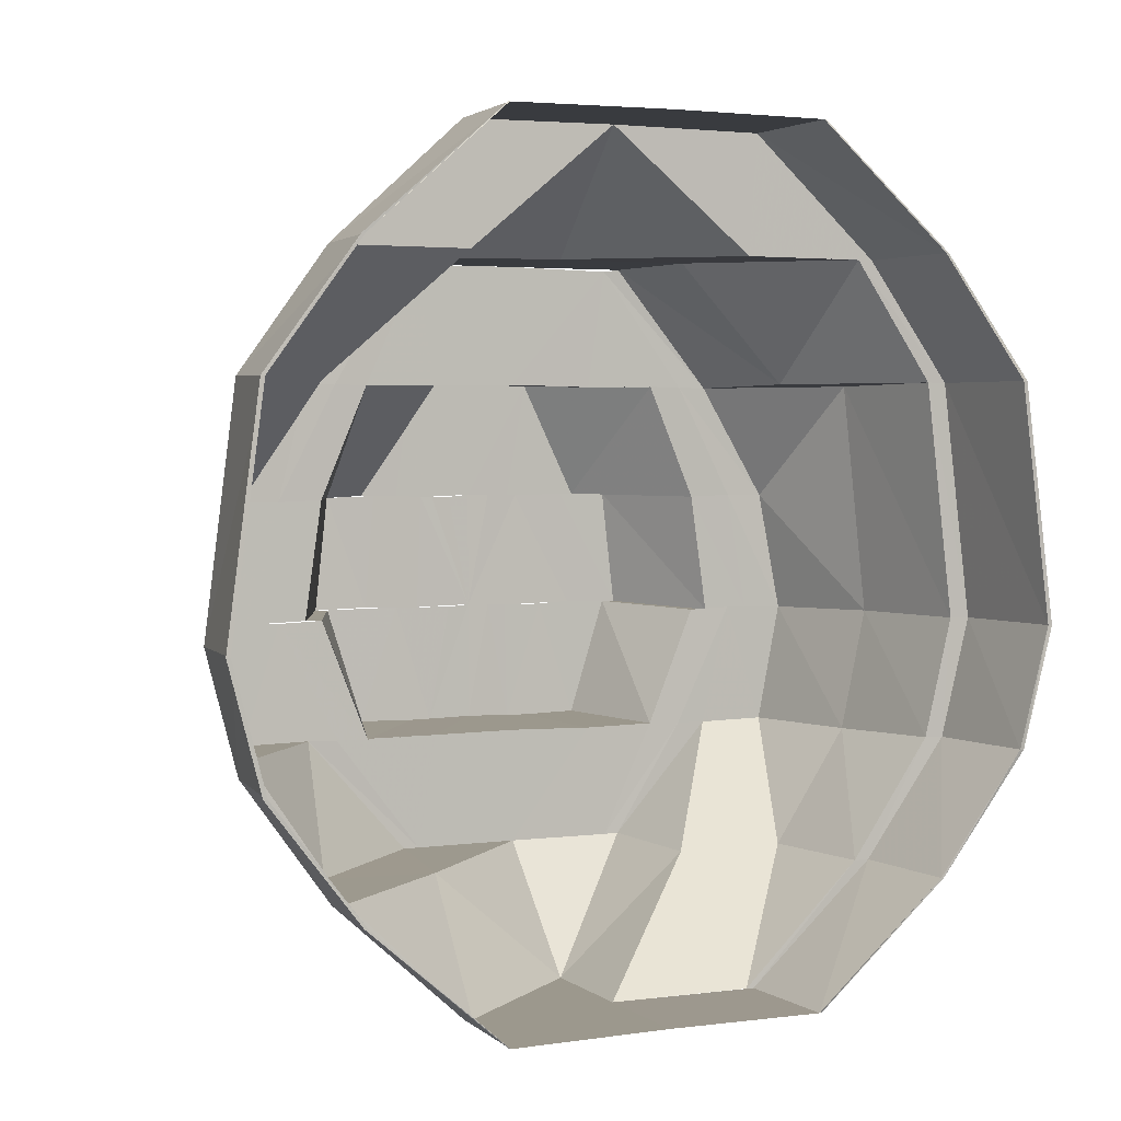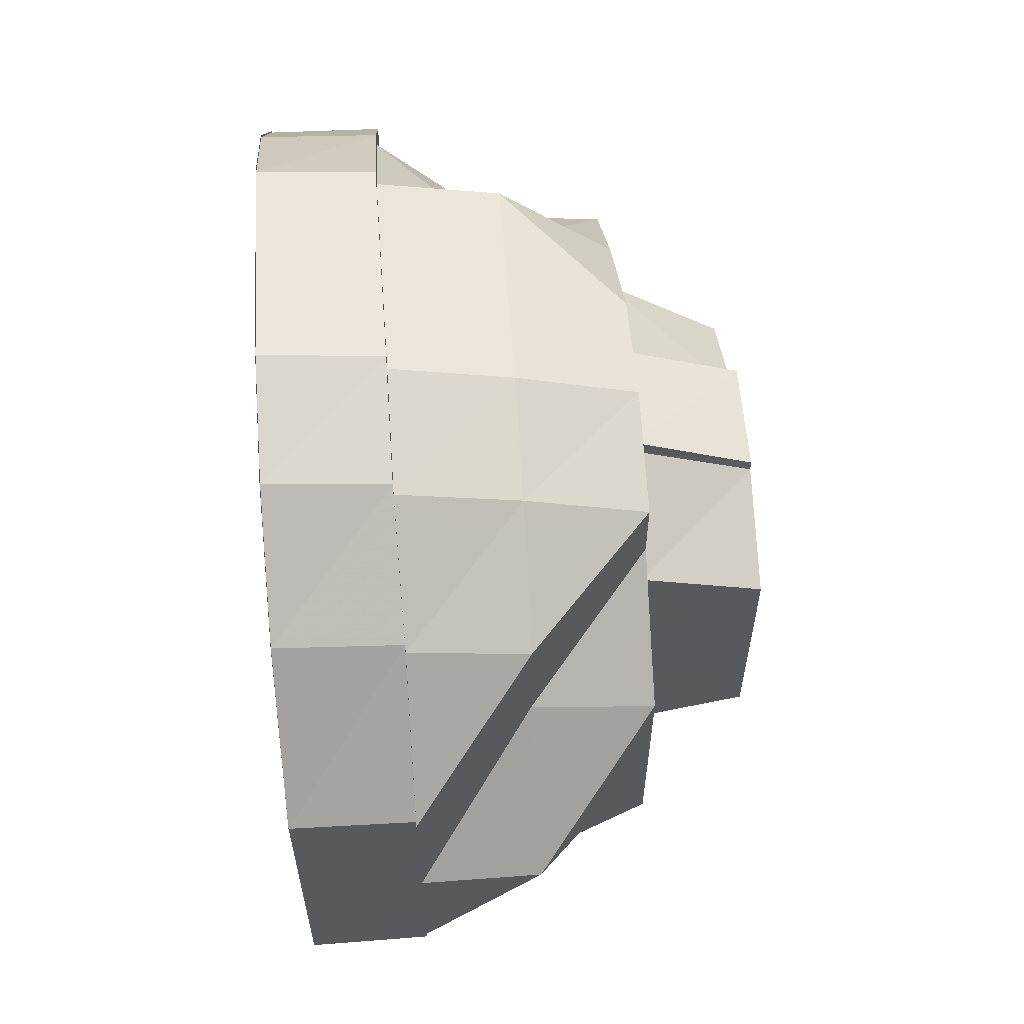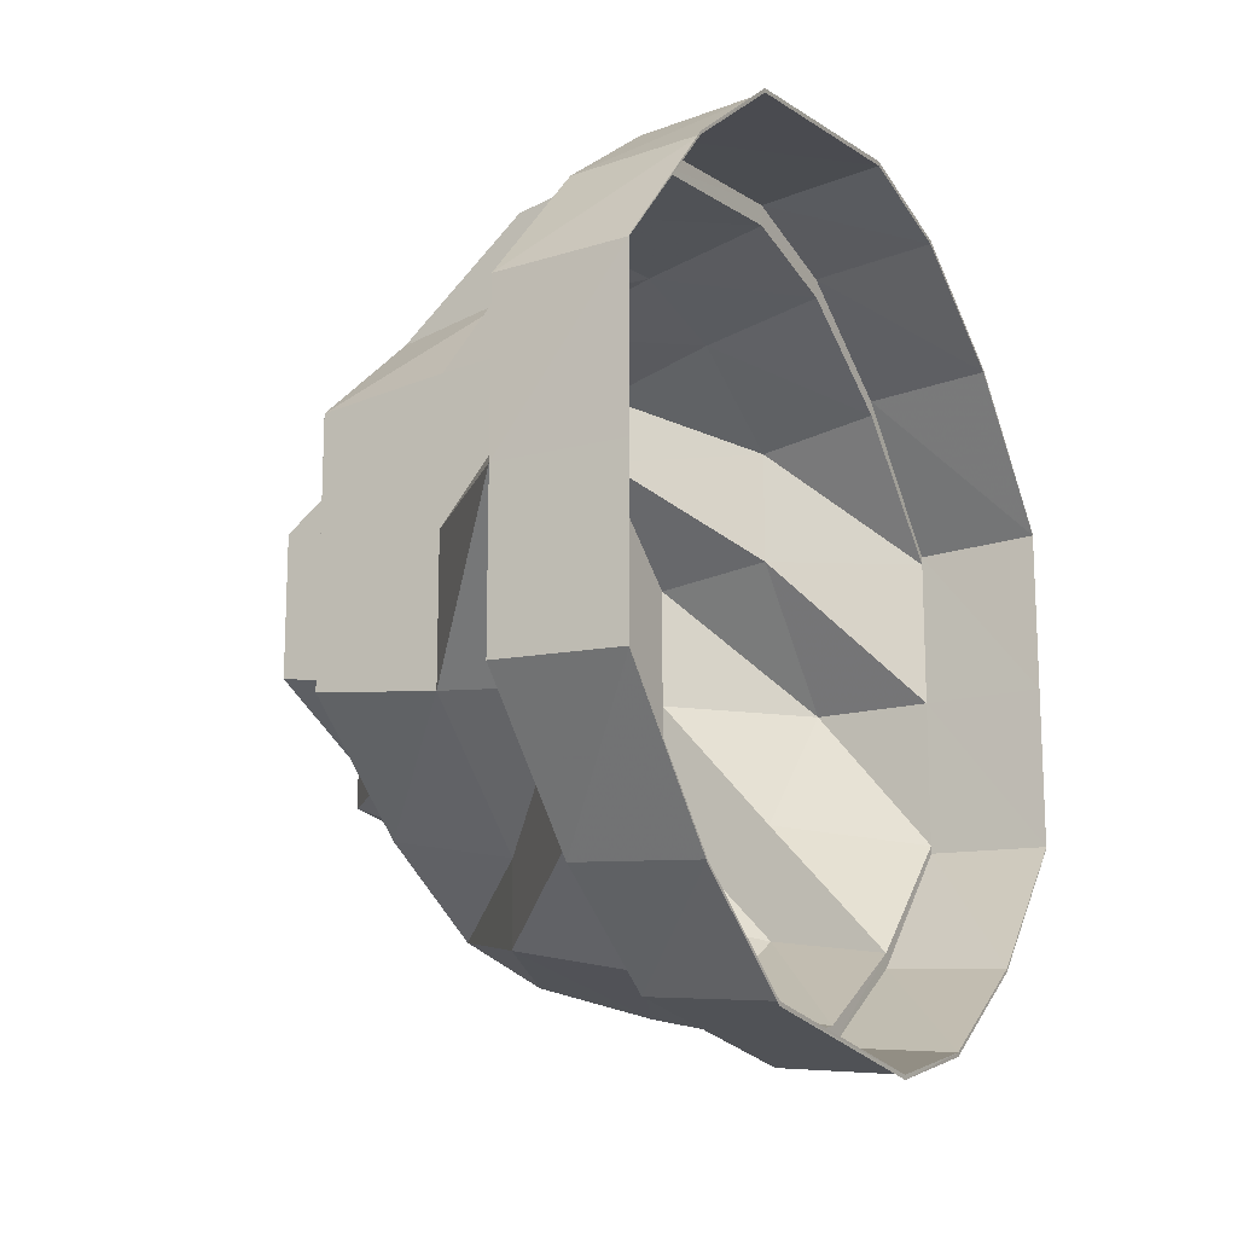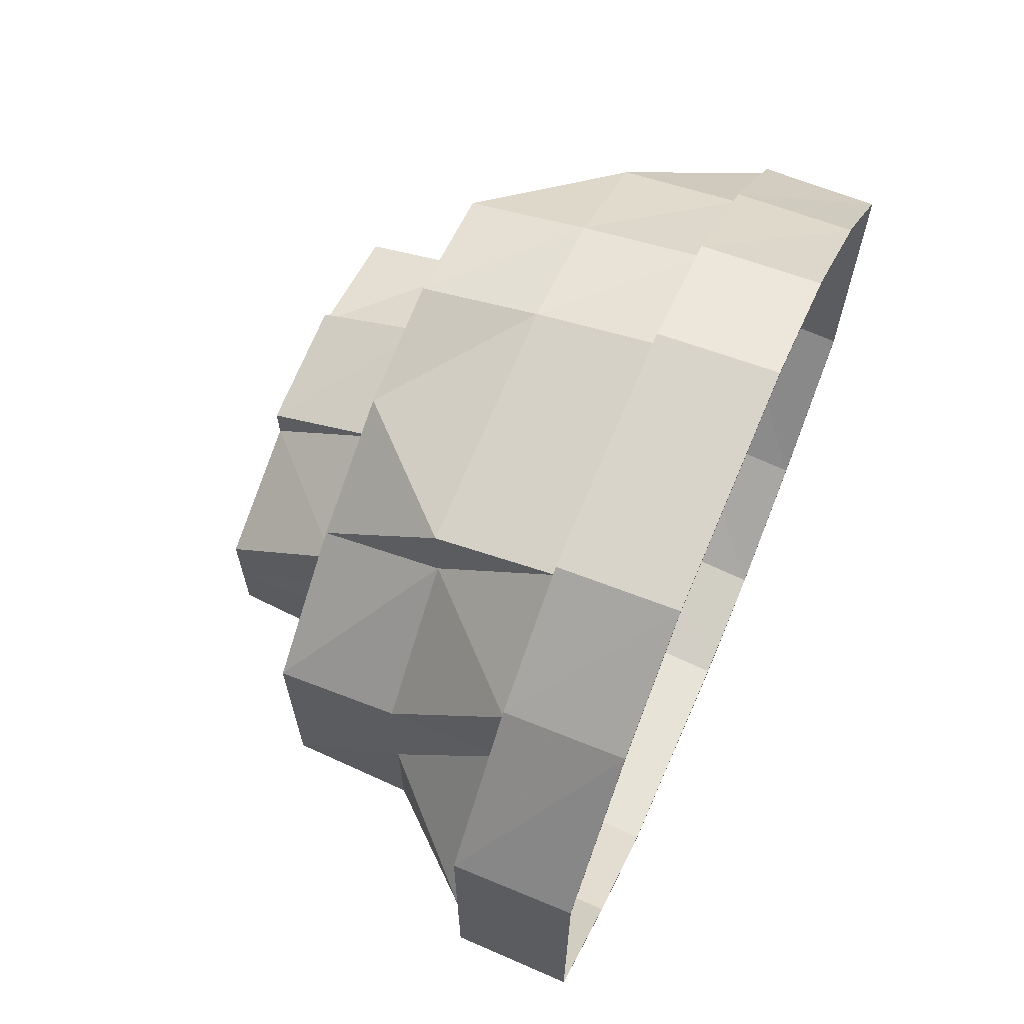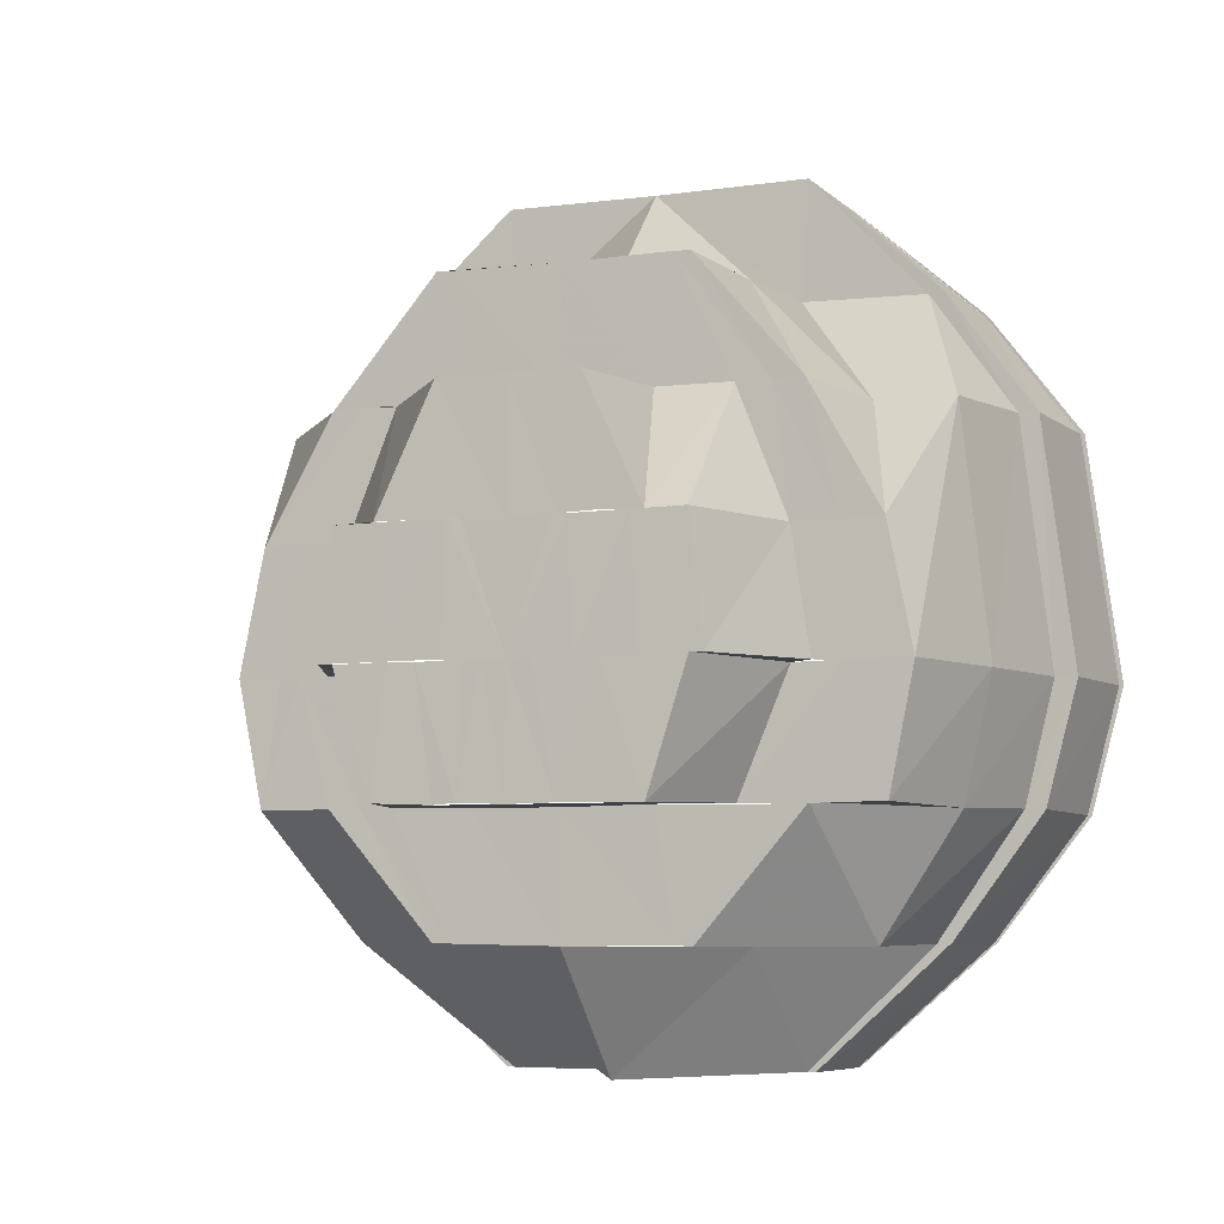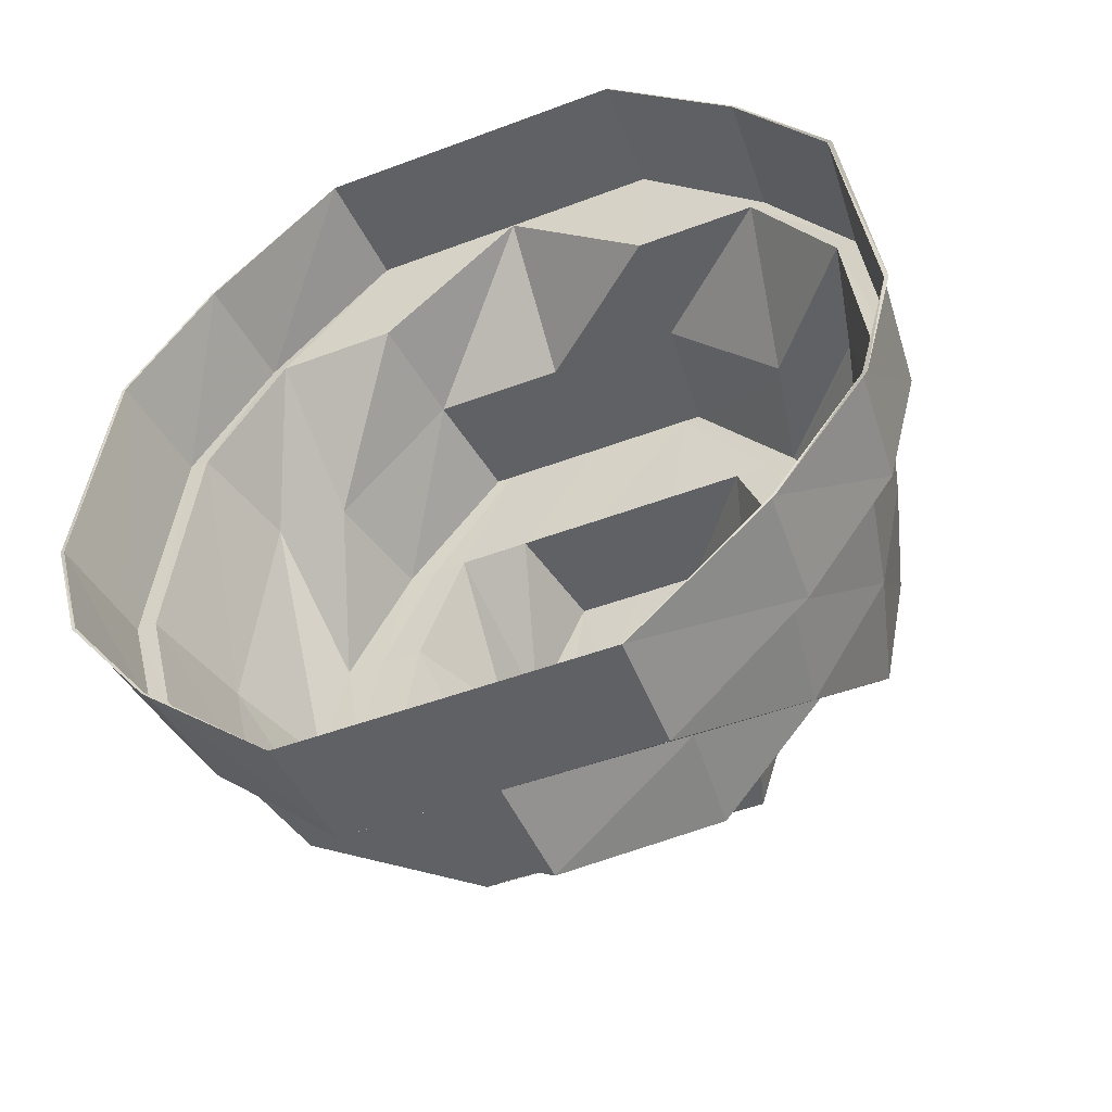
<metadata>
{"format":"obj","ext":"obj","renderer":"f3d","projection":"perspective","resolution":1024,"background":"white","views":[{"elev":3.0,"azim":-114.7,"up":"+Y"},{"elev":59.6,"azim":-4.1,"up":"+Z"},{"elev":-16.1,"azim":-150.8,"up":"+Z"},{"elev":66.9,"azim":-156.8,"up":"+Z"},{"elev":-6.1,"azim":111.5,"up":"+Y"},{"elev":-47.9,"azim":-67.0,"up":"+Y"}]}
</metadata>
<code>
o 7410
v 2229 1902 8.048
v 2229 1902 8.059
v 2229 1902 8.048
v 2229 1902 8.048
v 2229 1902 8.059
v 2229 1902 8.035
v 2229 1902 8.047
v 2229 1902 8.059
v 2229 1902 8.058
v 2229 1902 8.067
v 2229 1902 8.067
v 2229 1902 8.067
v 2229 1902 8.066
v 2229 1902 8.07
v 2229 1902 8.069
v 2229 1902 8.069
v 2229 1902 8.068
v 2229 1902 8.067
v 2229 1902 8.067
v 2229 1902 8.067
v 2229 1902 8.066
v 2229 1902 8.059
v 2229 1902 8.059
v 2229 1902 8.048
v 2229 1902 8.048
v 2229 1902 8.059
v 2229 1902 8.058
v 2229 1902 8.048
v 2229 1902 8.047
v 2229 1902 8.035
v 2229 1902 8.047
v 2229 1902 8.057
v 2229 1902 8.047
v 2229 1902 8.035
v 2229 1902 8.021
v 2229 1902 8.022
v 2229 1902 8.021
v 2229 1902 8.01
v 2229 1902 8.021
v 2229 1902 8.01
v 2229 1902 8.002
v 2229 1902 8.011
v 2229 1902 8.021
v 2229 1902 8.01
v 2229 1902 8
v 2229 1902 8.003
v 2229 1902 8.012
v 2229 1902 8.005
v 2229 1902 8.002
v 2229 1902 8.001
v 2229 1902 8.01
v 2229 1902 8.003
v 2229 1902 8.021
v 2229 1902 8.011
v 2229 1902 8.002
v 2229 1902 8.01
v 2229 1902 8.002
v 2229 1902 8.022
v 2229 1902 8.011
v 2229 1902 8.002
v 2229 1902 8.003
v 2229 1902 7.999
v 2229 1902 8
v 2229 1902 8
v 2229 1902 8.001
v 2229 1902 8.002
v 2229 1902 8.002
v 2229 1902 8.002
v 2229 1902 8.003
v 2229 1902 8.01
v 2229 1902 8.01
v 2229 1902 8.021
v 2229 1902 8.021
v 2229 1902 8.01
v 2229 1902 8.011
v 2229 1902 8.021
v 2229 1902 8.022
v 2229 1902 8.035
v 2229 1902 8.022
v 2229 1902 8.035
v 2229 1902 8.012
v 2229 1902 8.022
v 2229 1902 8.014
v 2229 1902 8.023
v 2229 1902 8.016
v 2229 1902 8.024
v 2229 1902 8.016
v 2229 1902 8.022
v 2229 1902 8.035
v 2229 1902 8.035
v 2229 1902 8.024
v 2229 1902 8.047
v 2229 1902 8.047
v 2229 1902 8.058
v 2229 1902 8.046
v 2229 1902 8.035
v 2229 1902 8.057
v 2229 1902 8.066
v 2229 1902 8.045
v 2229 1902 8.055
v 2229 1902 8.045
v 2229 1902 8.053
v 2229 1902 8.064
v 2229 1902 8.062
v 2229 1902 8.064
v 2229 1902 8.066
v 2229 1902 8.068
v 2229 1902 8.067
v 2229 1902 8.069
v 2229 1902 8.059
v 2229 1902 8.058
v 2229 1902 8.048
v 2229 1902 8.047
v 2229 1902 8.067
v 2229 1902 8.068
v 2229 1902 8.066
v 2229 1902 8.059
v 2229 1902 8.066
v 2229 1902 8.048
v 2229 1902 8.058
v 2229 1902 8.066
v 2229 1902 8.064
v 2229 1902 8.062
v 2229 1902 8.064
v 2229 1902 8.058
v 2229 1902 8.057
v 2229 1902 8.047
v 2229 1902 8.064
v 2229 1902 8.062
v 2229 1902 8.062
v 2229 1902 8.055
v 2229 1902 8.057
v 2229 1902 8.047
v 2229 1902 8.061
v 2229 1902 8.059
v 2229 1902 8.053
v 2229 1902 8.051
v 2229 1902 8.043
v 2229 1902 8.045
v 2229 1902 8.053
v 2229 1902 8.056
v 2229 1902 8.042
v 2229 1902 8.035
v 2229 1902 8.04
v 2229 1902 8.035
v 2229 1902 8.042
v 2229 1902 8.029
v 2229 1902 8.035
v 2229 1902 8.027
v 2229 1902 8.024
v 2229 1902 8.027
v 2229 1902 8.026
v 2229 1902 8.021
v 2229 1902 8.024
v 2229 1902 8.021
v 2229 1902 8.018
v 2229 1902 8.016
v 2229 1902 8.024
v 2229 1902 8.017
v 2229 1902 8.02
v 2229 1902 8.025
v 2229 1902 8.025
v 2229 1902 8.03
v 2229 1902 8.03
v 2229 1902 8.016
v 2229 1902 8.02
v 2229 1902 8.035
v 2229 1902 8.031
v 2229 1902 8.033
v 2229 1902 8.013
v 2229 1902 8.016
v 2229 1902 8.012
v 2229 1902 8.01
v 2229 1902 8.008
v 2229 1902 8.007
v 2229 1902 8.017
v 2229 1902 8.021
v 2229 1902 8.016
v 2229 1902 8.02
v 2229 1902 8.024
v 2229 1902 8.028
v 2229 1902 8.031
v 2229 1902 8.033
v 2229 1902 8.021
v 2229 1902 8.013
v 2229 1902 8.029
v 2229 1902 8.027
v 2229 1902 8.018
v 2229 1902 8.035
v 2229 1902 8.026
v 2229 1902 8.01
v 2229 1902 8.016
v 2229 1902 8.035
v 2229 1902 8.027
v 2229 1902 8.035
v 2229 1902 8.027
v 2229 1902 8.024
v 2229 1902 8.042
v 2229 1902 8.04
v 2229 1902 8.035
v 2229 1902 8.035
v 2229 1902 8.042
v 2229 1902 8.048
v 2229 1902 8.045
v 2229 1902 8.048
v 2229 1902 8.043
v 2229 1902 8.042
v 2229 1902 8.045
v 2229 1902 8.04
v 2229 1902 8.041
v 2229 1902 8.038
v 2229 1902 8.045
v 2229 1902 8.04
v 2229 1902 8.038
v 2229 1902 8.036
v 2229 1902 8.044
v 2229 1902 8.048
v 2229 1902 8.048
v 2229 1902 8.052
v 2229 1902 8.049
v 2229 1902 8.053
v 2229 1902 8.049
v 2229 1902 8.051
v 2229 1902 8.056
v 2229 1902 8.045
v 2229 1902 8.053
v 2229 1902 8.045
v 2229 1902 8.053
v 2229 1902 8.059
v 2229 1902 8.057
v 2229 1902 8.046
v 2229 1902 8.047
v 2229 1902 8.053
v 2229 1902 8.045
v 2229 1902 8.052
v 2229 1902 8.053
v 2229 1902 8.052
v 2229 1902 8.048
v 2229 1902 8.048
v 2229 1902 8.045
v 2229 1902 8.052
v 2229 1902 8.048
v 2229 1902 8.04
v 2229 1902 8.038
v 2229 1902 8.035
v 2229 1902 8.035
v 2229 1902 8.04
v 2229 1902 8.029
v 2229 1902 8.031
v 2229 1902 8.035
v 2229 1902 8.024
v 2229 1902 8.028
v 2229 1902 8.029
v 2229 1902 8.027
v 2229 1902 8.035
v 2229 1902 8.042
v 2229 1902 8.036
v 2229 1902 8.038
v 2229 1902 8.039
v 2229 1902 8.04
v 2229 1902 8.044
v 2229 1902 8.044
v 2229 1902 8.048
v 2229 1902 8.053
v 2229 1902 8.049
v 2229 1902 8.022
v 2229 1902 8.011
v 2229 1902 8.022
v 2229 1902 8.003
v 2229 1902 8.012
v 2229 1902 8.001
v 2229 1902 8.005
v 2229 1902 8.023
v 2229 1902 8.014
v 2229 1902 8.035
v 2229 1902 8.012
v 2229 1902 8.005
v 2229 1902 8.007
v 2229 1902 8.003
v 2229 1902 8.005
v 2229 1902 8.005
v 2229 1902 8.003
v 2229 1902 8.011
v 2229 1902 8.022
v 2229 1902 8.035
v 2229 1902 8.022
f 1 2 3
f 4 2 5
f 6 3 7
f 7 8 9
f 2 10 8
f 5 10 11
f 9 12 13
f 10 14 12
f 11 14 15
f 13 16 17
f 14 18 16
f 15 18 19
f 17 20 21
f 18 22 20
f 19 22 23
f 23 24 25
f 22 24 26
f 21 26 27
f 27 28 29
f 28 30 31
f 32 31 33
f 31 30 34
f 30 35 34
f 34 35 36
f 37 38 36
f 39 40 35
f 38 41 42
f 43 40 44
f 41 45 46
f 47 46 48
f 45 49 50
f 49 51 52
f 51 53 54
f 40 55 56
f 44 55 57
f 58 56 59
f 59 60 61
f 55 62 60
f 57 62 63
f 61 64 65
f 62 66 64
f 63 66 67
f 65 68 69
f 66 70 68
f 67 70 71
f 71 72 73
f 70 72 74
f 69 74 75
f 75 76 77
f 77 78 6
f 76 78 79
f 78 3 80
f 81 79 82
f 81 82 83
f 83 82 84
f 85 84 86
f 83 84 87
f 88 89 84
f 84 80 90
f 84 90 91
f 80 92 90
f 89 93 92
f 93 94 92
f 90 92 95
f 91 90 96
f 90 95 96
f 92 97 95
f 94 98 97
f 96 95 99
f 95 100 99
f 95 97 100
f 101 100 102
f 100 103 104
f 97 105 100
f 97 106 105
f 98 107 105
f 108 109 106
f 110 108 111
f 112 110 113
f 109 114 115
f 105 115 116
f 114 117 118
f 117 119 120
f 107 121 116
f 122 116 123
f 116 118 124
f 121 125 124
f 124 120 126
f 125 127 126
f 116 124 128
f 129 116 128
f 124 126 130
f 128 124 130
f 130 126 131
f 132 133 131
f 128 130 134
f 129 128 135
f 135 128 134
f 136 129 135
f 100 129 136
f 136 135 137
f 138 136 137
f 139 140 138
f 137 135 141
f 135 134 141
f 138 137 142
f 143 142 144
f 145 138 146
f 147 148 143
f 96 138 148
f 149 96 145
f 150 151 147
f 152 96 151
f 153 152 151
f 153 151 154
f 155 153 154
f 156 152 153
f 156 91 152
f 157 158 156
f 159 156 153
f 159 153 155
f 160 159 155
f 160 155 161
f 161 155 162
f 161 162 163
f 163 162 164
f 165 159 166
f 163 164 167
f 164 168 167
f 168 169 167
f 170 156 159
f 170 87 156
f 171 170 159
f 172 170 171
f 173 87 170
f 172 173 170
f 173 83 87
f 174 173 172
f 175 83 173
f 174 175 173
f 175 81 83
f 176 171 177
f 177 178 179
f 180 176 177
f 180 177 181
f 182 180 181
f 182 181 183
f 184 176 180
f 167 182 183
f 184 185 176
f 186 184 180
f 187 184 186
f 188 185 184
f 189 187 186
f 189 182 167
f 190 188 187
f 188 191 185
f 191 174 185
f 190 192 188
f 193 194 189
f 195 190 196
f 197 192 190
f 198 193 199
f 199 200 189
f 201 190 200
f 202 201 195
f 203 198 204
f 205 206 202
f 206 201 207
f 208 207 209
f 210 199 211
f 212 213 210
f 210 211 214
f 214 211 215
f 211 189 215
f 215 189 167
f 216 204 210
f 217 204 216
f 217 218 204
f 219 218 217
f 220 219 217
f 221 219 222
f 219 223 218
f 223 206 218
f 224 223 219
f 223 225 206
f 226 227 223
f 224 228 223
f 229 228 224
f 229 131 228
f 230 229 224
f 130 131 229
f 134 130 229
f 134 229 230
f 141 134 230
f 131 231 228
f 131 232 231
f 232 34 231
f 233 231 234
f 141 230 235
f 235 230 236
f 237 236 238
f 239 141 235
f 137 141 239
f 239 235 240
f 240 241 242
f 243 239 240
f 142 239 243
f 243 240 244
f 245 243 244
f 246 247 245
f 248 246 249
f 249 250 245
f 251 248 252
f 252 253 249
f 254 255 253
f 255 256 250
f 169 245 167
f 245 257 167
f 257 258 167
f 258 259 167
f 259 260 167
f 259 261 260
f 262 261 259
f 262 220 261
f 263 220 262
f 263 264 265
f 266 267 268
f 267 269 270
f 268 42 270
f 269 271 272
f 268 270 273
f 273 270 274
f 275 268 273
f 34 268 275
f 231 34 275
f 231 275 225
f 225 275 201
f 275 273 201
f 201 273 197
f 273 274 197
f 197 274 192
f 276 277 274
f 274 278 192
f 274 272 278
f 192 278 191
f 272 279 278
f 272 50 279
f 278 280 191
f 278 279 280
f 191 280 174
f 280 175 174
f 280 281 175
f 279 281 280
f 279 52 281
f 281 81 175
f 281 54 81
f 271 282 279
f 282 283 281
f 283 284 81
f 284 285 286

</code>
